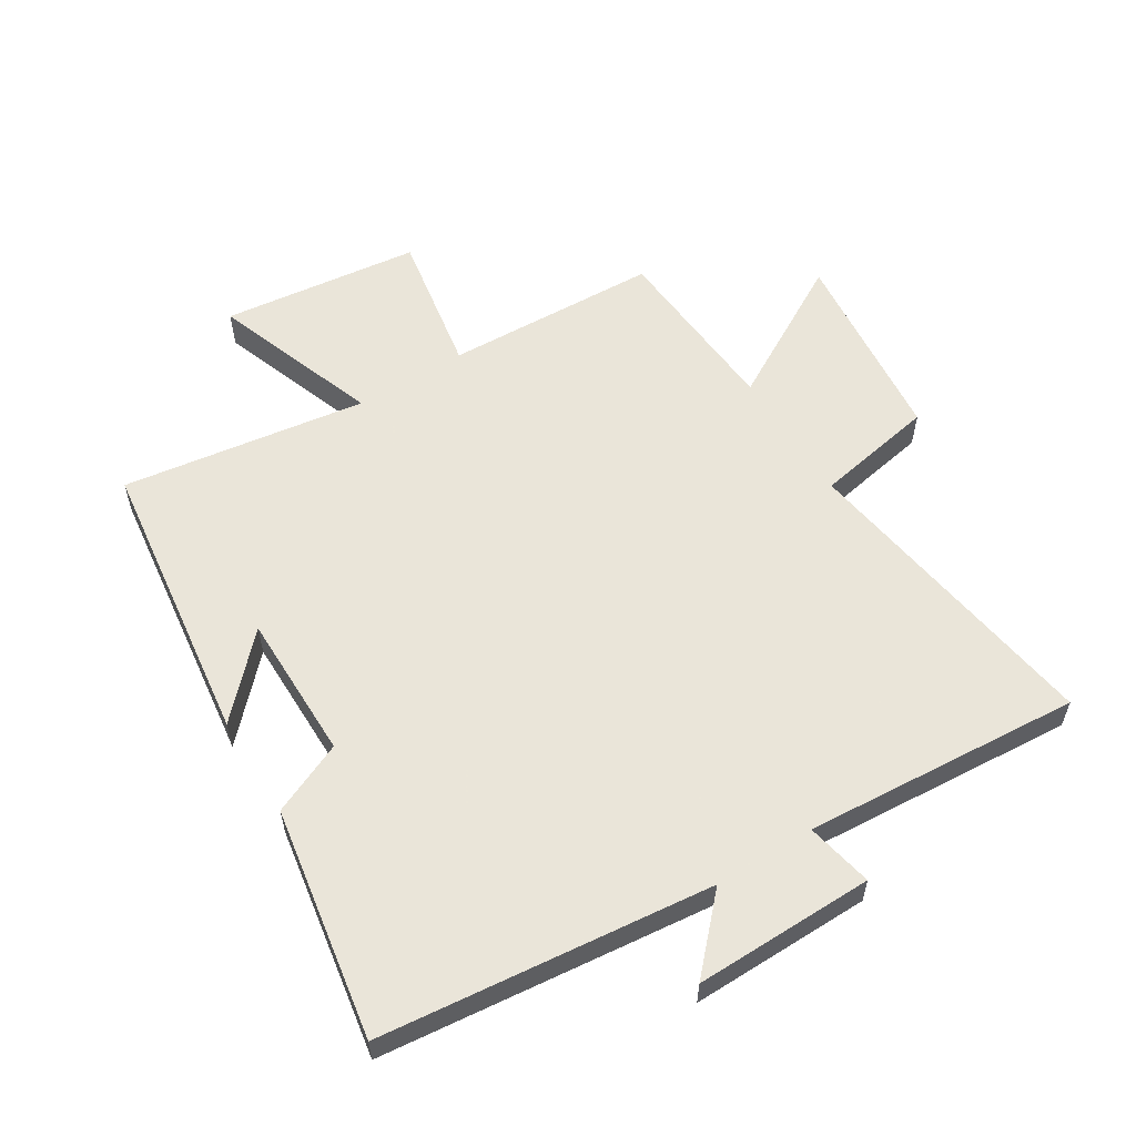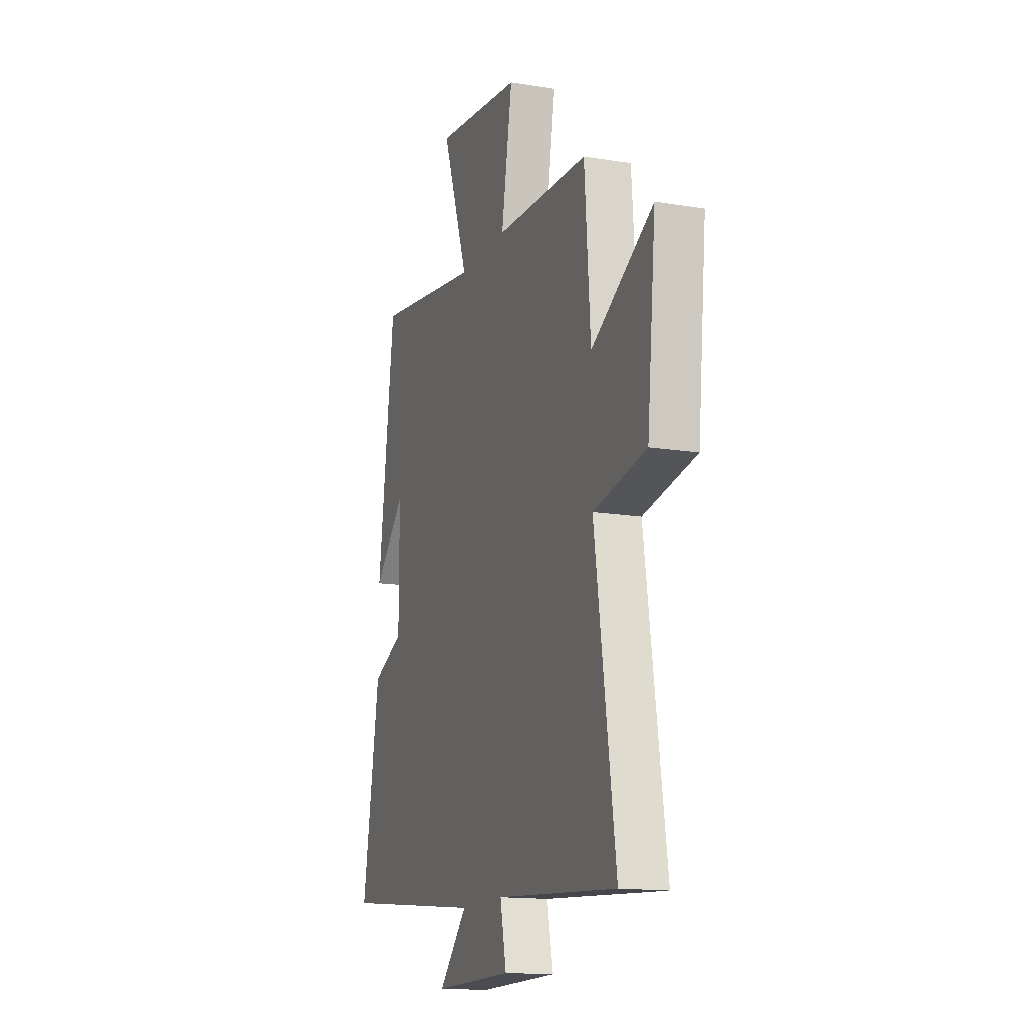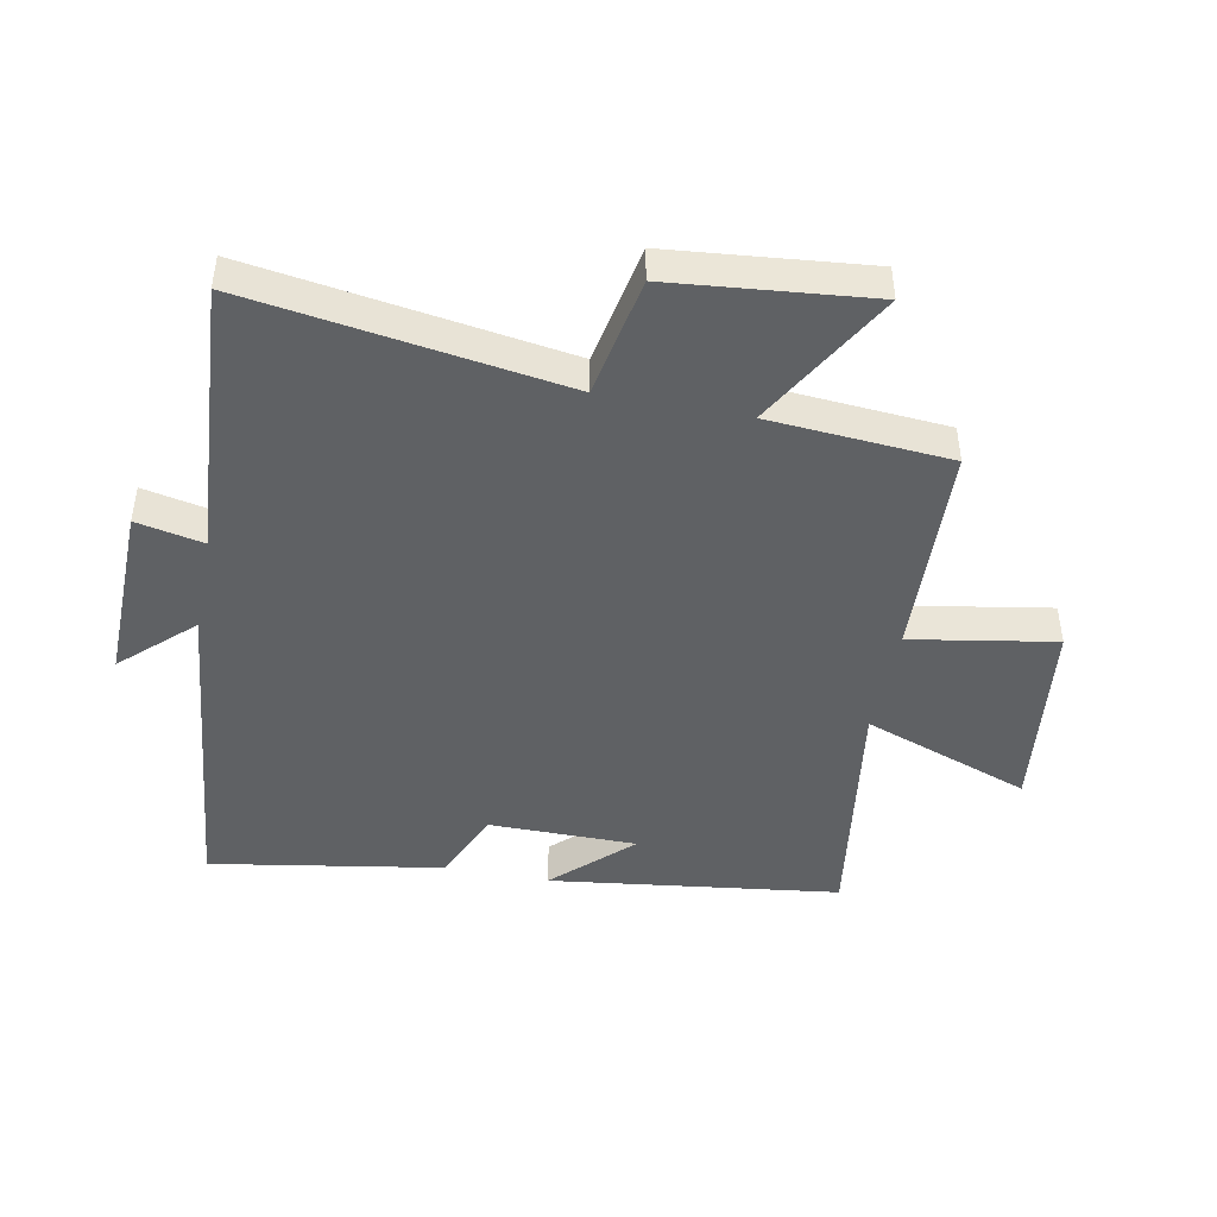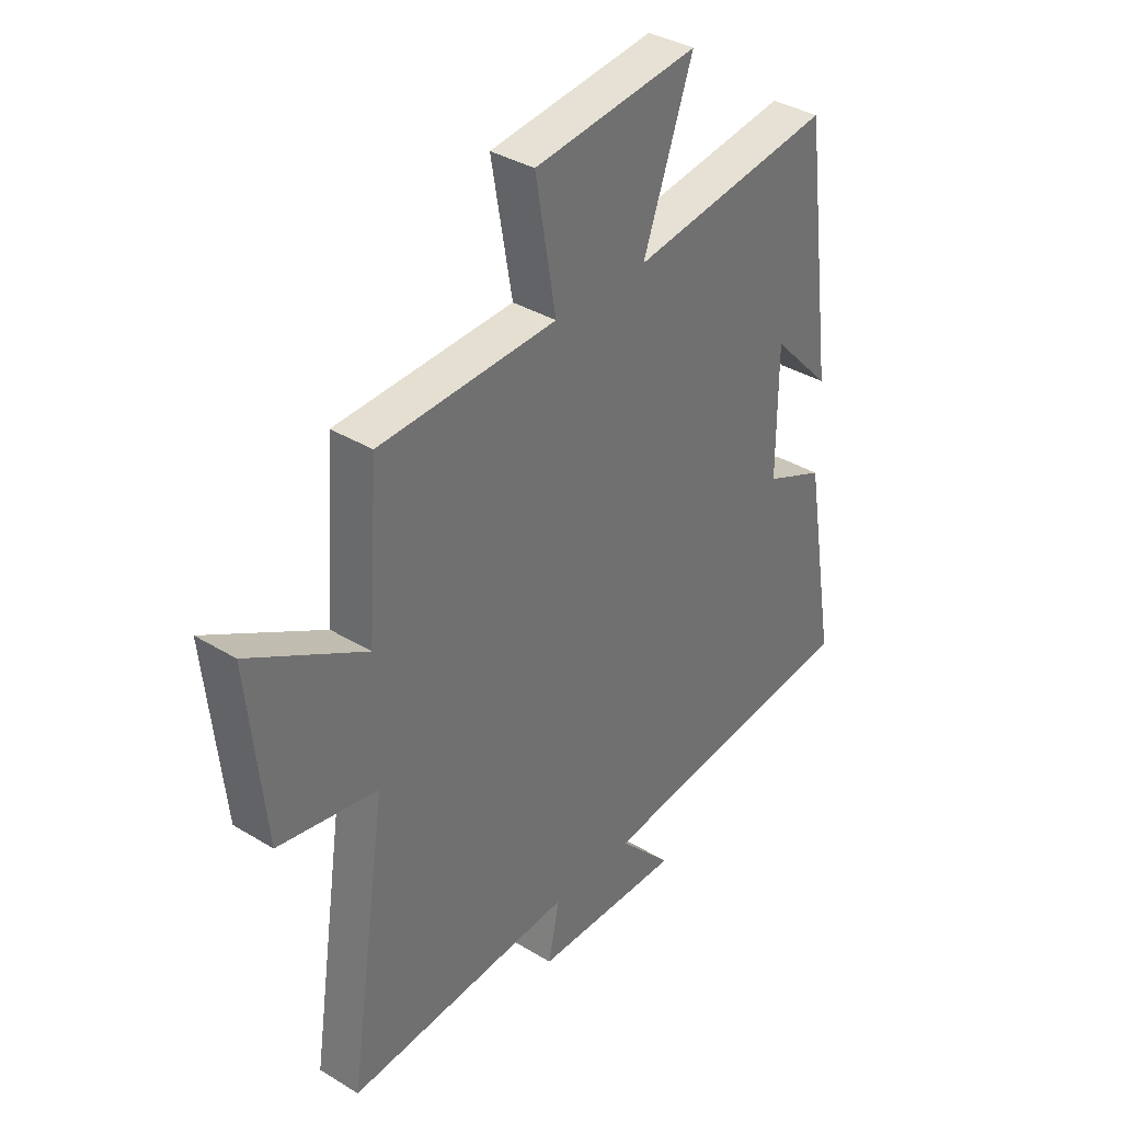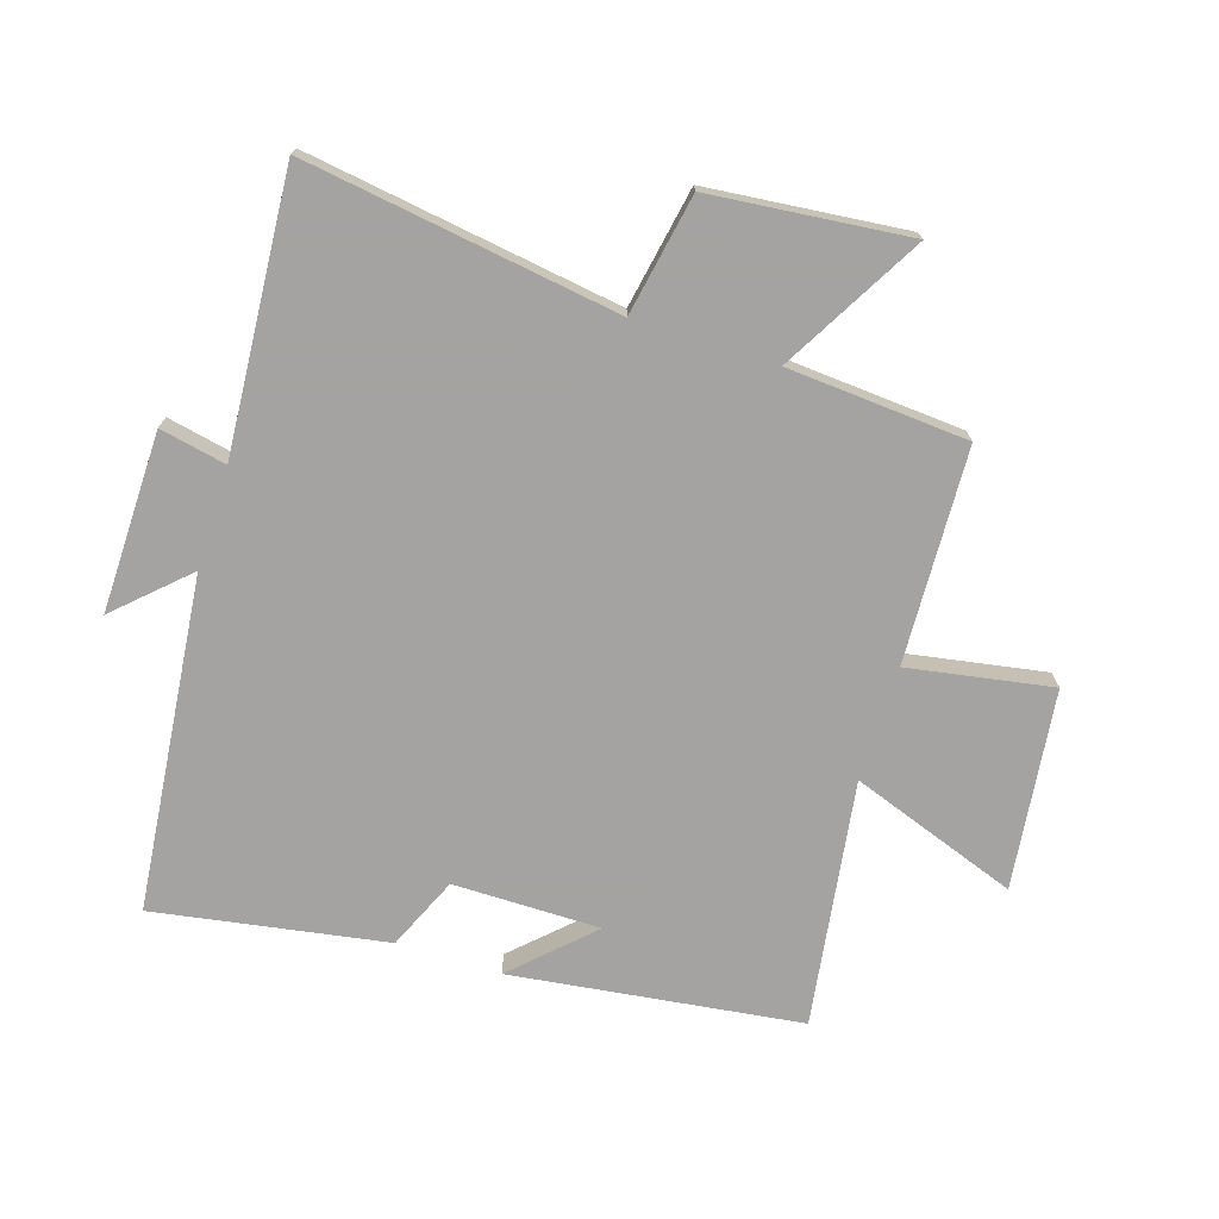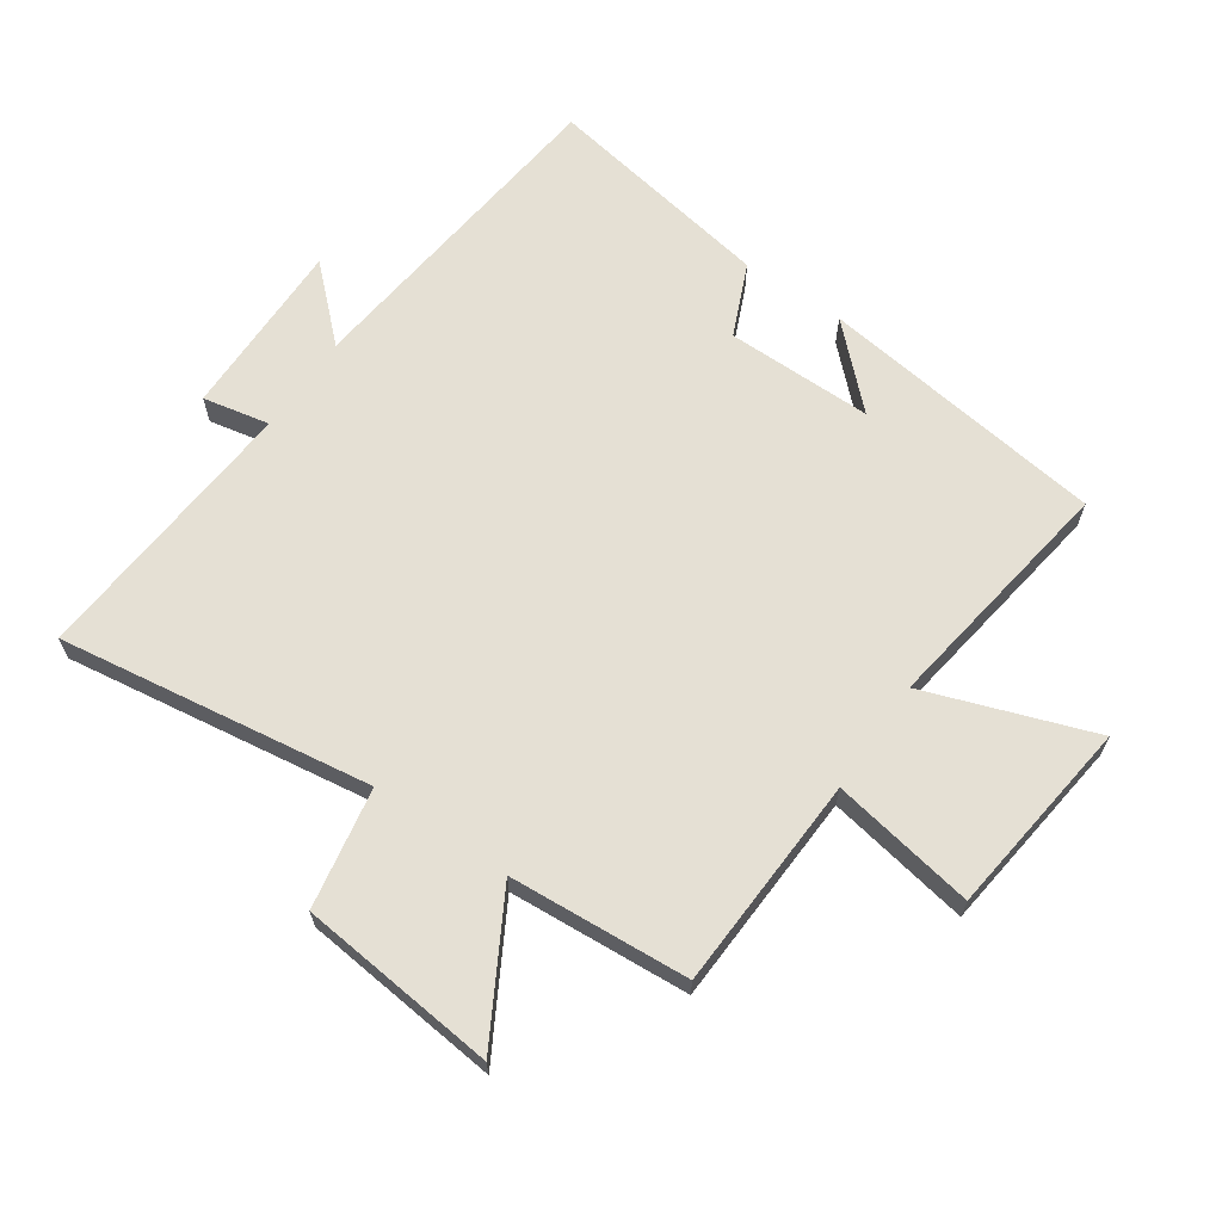
<metadata>
{"format":"obj","ext":"obj","renderer":"f3d","projection":"perspective","resolution":1024,"background":"white","views":[{"elev":57.7,"azim":148.1,"up":"+Y"},{"elev":-14.8,"azim":-109.5,"up":"+Z"},{"elev":-45.6,"azim":-101.1,"up":"+Y"},{"elev":36.3,"azim":-51.5,"up":"+Z"},{"elev":-73.1,"azim":-107.6,"up":"+Y"},{"elev":65.2,"azim":-55.3,"up":"+Y"}]}
</metadata>
<code>
v -0.479 0.07 0.486
v -0.135 0.07 0.5
v -0.175 0.07 0.73
v 0.143 0.07 0.768
v 0.047 0.07 0.5
v 0.439 0.07 0.557
v 0.5 0.07 0.094
v 0.384 0.07 0.215
v 0.384 0.07 -0.021
v 0.5 0.07 -0.072
v 0.563 0.07 -0.443
v 0.031 0.07 -0.5
v 0.135 0.07 -0.611
v -0.153 0.07 -0.607
v -0.131 0.07 -0.5
v -0.575 0.07 -0.532
v -0.5 0.07 -0.029
v -0.693 0.07 0.007
v -0.725 0.07 0.325
v -0.5 0.07 0.197
v -0.479 0 0.486
v -0.135 0 0.5
v -0.175 0 0.73
v 0.143 0 0.768
v 0.047 0 0.5
v 0.439 0 0.557
v 0.5 0 0.094
v 0.384 0 0.215
v 0.384 0 -0.021
v 0.5 0 -0.072
v 0.563 0 -0.443
v 0.031 0 -0.5
v 0.135 0 -0.611
v -0.153 0 -0.607
v -0.131 0 -0.5
v -0.575 0 -0.532
v -0.5 0 -0.029
v -0.693 0 0.007
v -0.725 0 0.325
v -0.5 0 0.197
f 17 18 19 20
f 17 20 1 2
f 15 16 17 2
f 12 13 14 15
f 11 12 15
f 10 11 15
f 9 10 15
f 8 9 15 2
f 6 7 8
f 5 6 8
f 5 8 2
f 2 3 4 5
f 40 39 38 37
f 22 21 40 37
f 22 37 36 35
f 35 34 33 32
f 35 32 31
f 35 31 30
f 35 30 29
f 22 35 29 28
f 28 27 26
f 28 26 25
f 22 28 25
f 25 24 23 22
f 1 21 22 2
f 2 22 23 3
f 3 23 24 4
f 4 24 25 5
f 5 25 26 6
f 6 26 27 7
f 7 27 28 8
f 8 28 29 9
f 9 29 30 10
f 10 30 31 11
f 11 31 32 12
f 12 32 33 13
f 13 33 34 14
f 14 34 35 15
f 15 35 36 16
f 16 36 37 17
f 17 37 38 18
f 18 38 39 19
f 19 39 40 20
f 20 40 21 1

</code>
